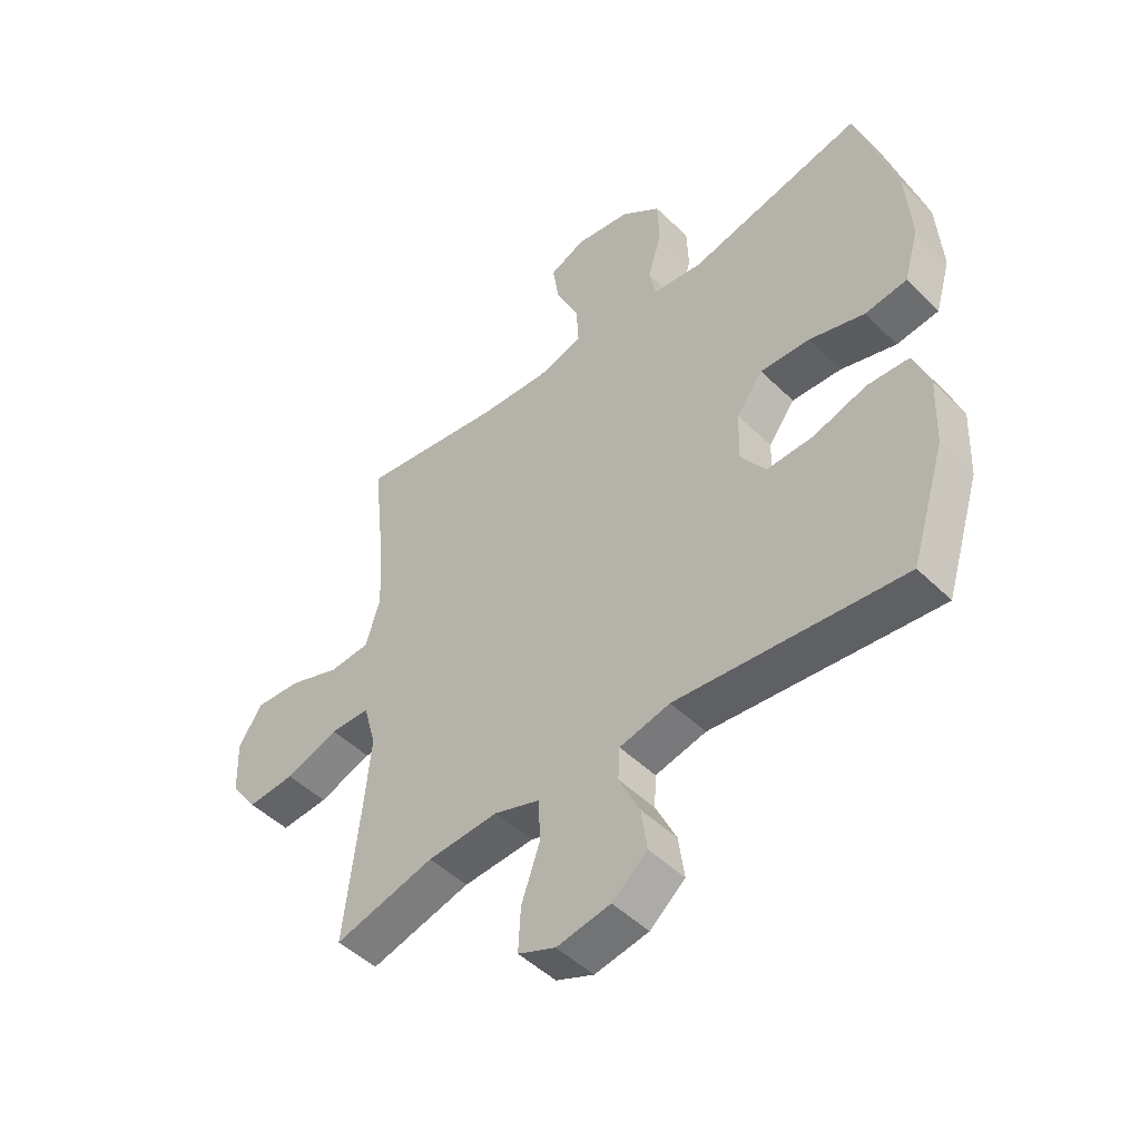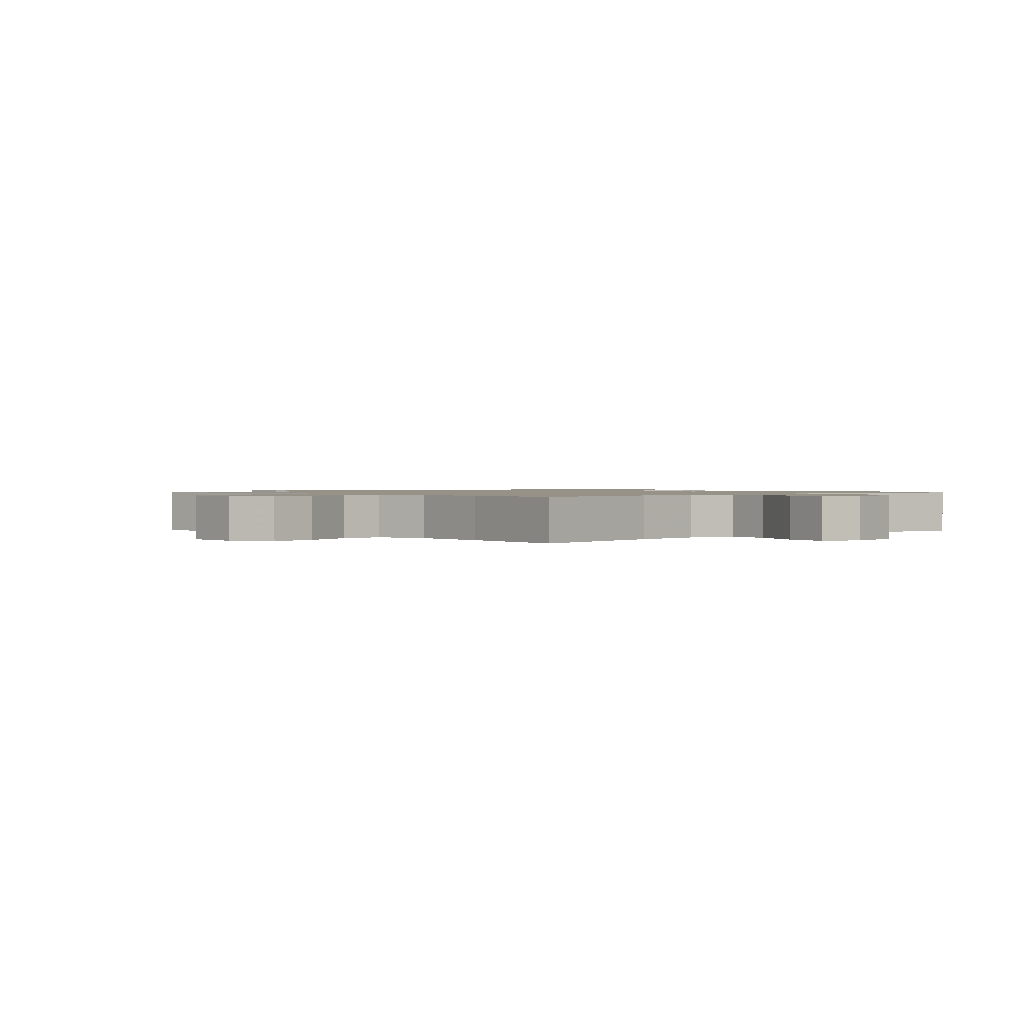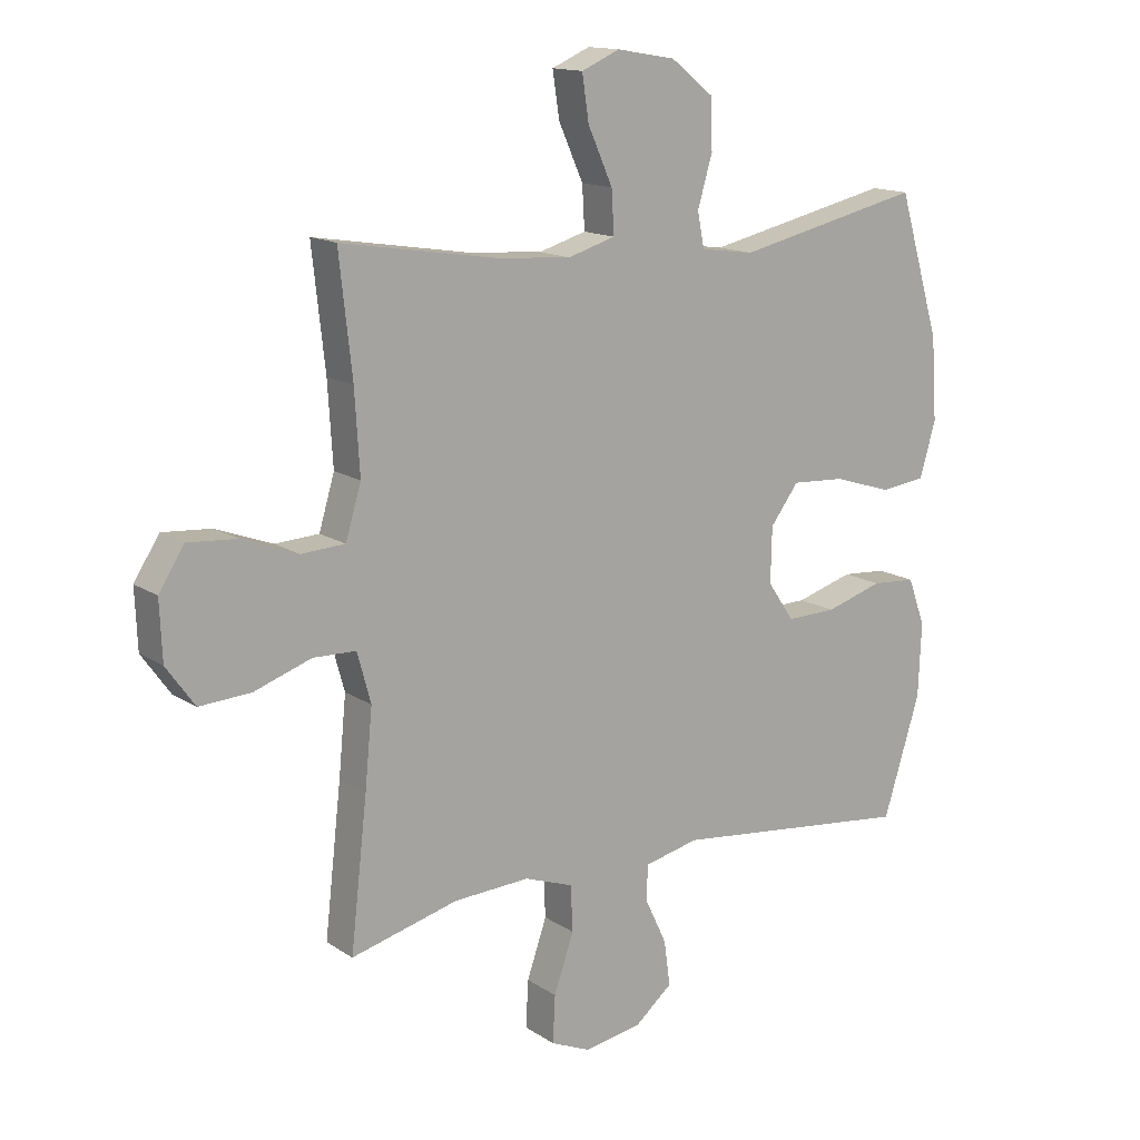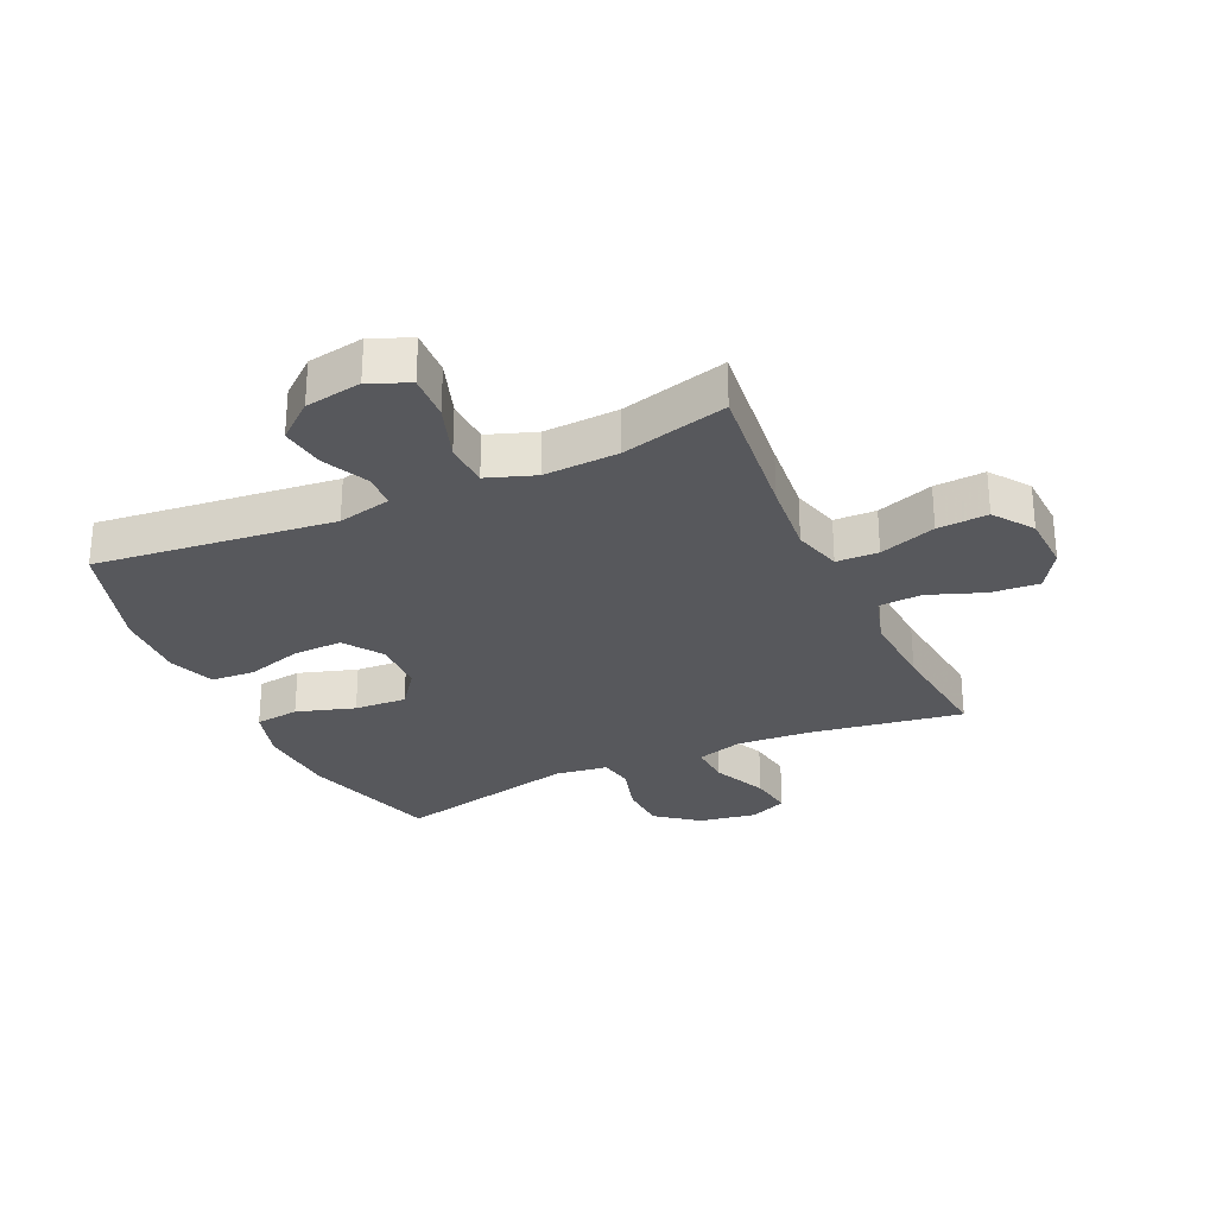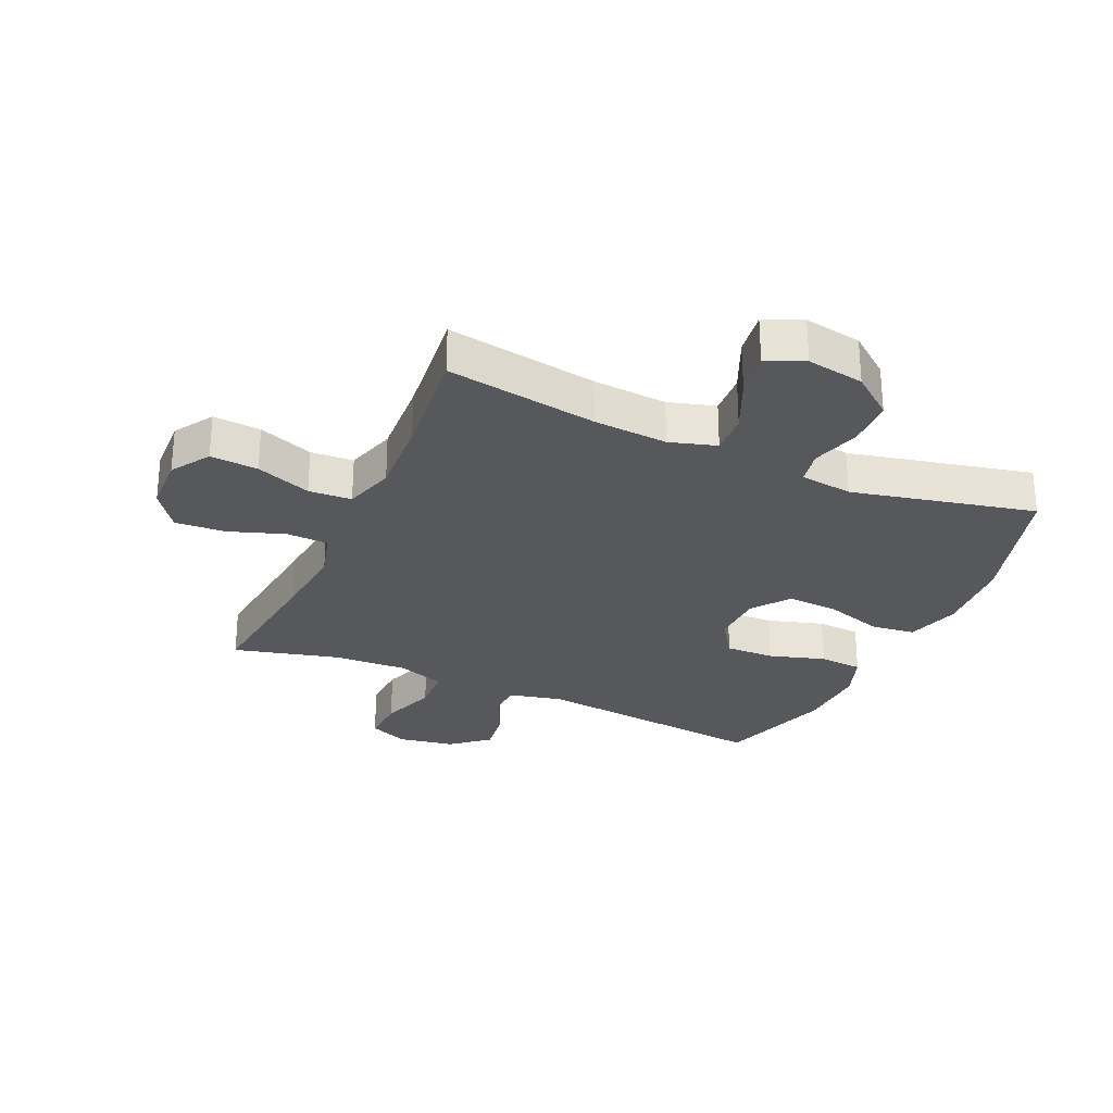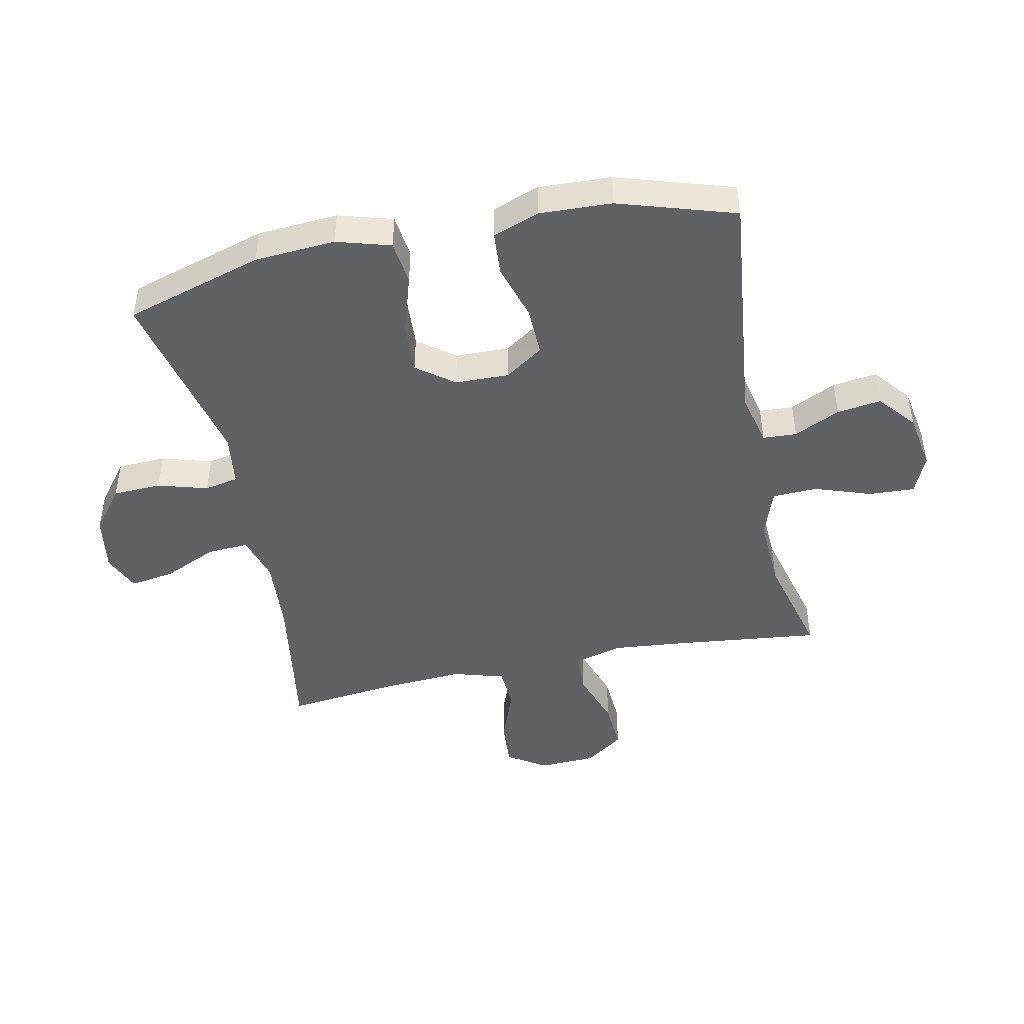
<metadata>
{"format":"obj","ext":"obj","renderer":"f3d","projection":"perspective","resolution":1024,"background":"white","views":[{"elev":-48.7,"azim":42.9,"up":"+Z"},{"elev":1.1,"azim":-43.1,"up":"+Y"},{"elev":14.4,"azim":-35.7,"up":"+Z"},{"elev":-28.5,"azim":-155.3,"up":"+Y"},{"elev":-28.0,"azim":-24.2,"up":"+Y"},{"elev":-45.8,"azim":101.8,"up":"+Y"}]}
</metadata>
<code>
v 0.5 0.07 0.5
v 0.568 0.07 0.272
v 0.577 0.07 0.139
v 0.551 0.07 0.05
v 0.478 0.07 0.041
v 0.382 0.07 0.071
v 0.296 0.07 0.076
v 0.25 0.07 0.015
v 0.248 0.07 -0.074
v 0.291 0.07 -0.137
v 0.372 0.07 -0.135
v 0.465 0.07 -0.107
v 0.537 0.07 -0.112
v 0.565 0.07 -0.189
v 0.56 0.07 -0.308
v 0.5 0.07 -0.5
v 0.107 0.07 -0.456
v 0.019 0.07 -0.476
v 0.016 0.07 -0.532
v 0.052 0.07 -0.608
v 0.062 0.07 -0.681
v 0.001 0.07 -0.732
v -0.092 0.07 -0.748
v -0.157 0.07 -0.72
v -0.153 0.07 -0.644
v -0.121 0.07 -0.551
v -0.124 0.07 -0.477
v -0.203 0.07 -0.449
v -0.326 0.07 -0.455
v -0.5 0.07 -0.5
v -0.473 0.07 -0.262
v -0.461 0.07 -0.137
v -0.483 0.07 -0.057
v -0.552 0.07 -0.055
v -0.645 0.07 -0.087
v -0.728 0.07 -0.092
v -0.774 0.07 -0.028
v -0.778 0.07 0.067
v -0.737 0.07 0.131
v -0.658 0.07 0.125
v -0.567 0.07 0.091
v -0.496 0.07 0.095
v -0.471 0.07 0.179
v -0.479 0.07 0.31
v -0.5 0.07 0.5
v -0.25 0.07 0.46
v -0.127 0.07 0.451
v -0.05 0.07 0.474
v -0.054 0.07 0.543
v -0.094 0.07 0.632
v -0.105 0.07 0.705
v -0.043 0.07 0.732
v 0.052 0.07 0.716
v 0.121 0.07 0.662
v 0.124 0.07 0.582
v 0.1 0.07 0.5
v 0.111 0.07 0.444
v 0.198 0.07 0.432
v 0.5 0 0.5
v 0.568 0 0.272
v 0.577 0 0.139
v 0.551 0 0.05
v 0.478 0 0.041
v 0.382 0 0.071
v 0.296 0 0.076
v 0.25 0 0.015
v 0.248 0 -0.074
v 0.291 0 -0.137
v 0.372 0 -0.135
v 0.465 0 -0.107
v 0.537 0 -0.112
v 0.565 0 -0.189
v 0.56 0 -0.308
v 0.5 0 -0.5
v 0.107 0 -0.456
v 0.019 0 -0.476
v 0.016 0 -0.532
v 0.052 0 -0.608
v 0.062 0 -0.681
v 0.001 0 -0.732
v -0.092 0 -0.748
v -0.157 0 -0.72
v -0.153 0 -0.644
v -0.121 0 -0.551
v -0.124 0 -0.477
v -0.203 0 -0.449
v -0.326 0 -0.455
v -0.5 0 -0.5
v -0.473 0 -0.262
v -0.461 0 -0.137
v -0.483 0 -0.057
v -0.552 0 -0.055
v -0.645 0 -0.087
v -0.728 0 -0.092
v -0.774 0 -0.028
v -0.778 0 0.067
v -0.737 0 0.131
v -0.658 0 0.125
v -0.567 0 0.091
v -0.496 0 0.095
v -0.471 0 0.179
v -0.479 0 0.31
v -0.5 0 0.5
v -0.25 0 0.46
v -0.127 0 0.451
v -0.05 0 0.474
v -0.054 0 0.543
v -0.094 0 0.632
v -0.105 0 0.705
v -0.043 0 0.732
v 0.052 0 0.716
v 0.121 0 0.662
v 0.124 0 0.582
v 0.1 0 0.5
v 0.111 0 0.444
v 0.198 0 0.432
f 53 54 55 56
f 53 56 57
f 52 53 57
f 49 50 51 52
f 48 49 52 57
f 47 48 57
f 44 45 46
f 43 44 46 47
f 42 43 47 57
f 38 39 40 41
f 38 41 42
f 37 38 42
f 34 35 36 37
f 33 34 37 42
f 32 33 42 57
f 29 30 31
f 28 29 31 32
f 27 28 32 57
f 23 24 25 26
f 19 20 21 22
f 18 19 22 23
f 14 15 16 17
f 14 17 18
f 11 12 13 14
f 10 11 14 18
f 9 10 18
f 8 9 18
f 3 4 5 6
f 3 6 7
f 58 1 2 3
f 58 3 7
f 57 58 7 8
f 27 57 8 18
f 18 23 26 27
f 114 113 112 111
f 115 114 111
f 115 111 110
f 110 109 108 107
f 115 110 107 106
f 115 106 105
f 104 103 102
f 105 104 102 101
f 115 105 101 100
f 99 98 97 96
f 100 99 96
f 100 96 95
f 95 94 93 92
f 100 95 92 91
f 115 100 91 90
f 89 88 87
f 90 89 87 86
f 115 90 86 85
f 84 83 82 81
f 80 79 78 77
f 81 80 77 76
f 75 74 73 72
f 76 75 72
f 72 71 70 69
f 76 72 69 68
f 76 68 67
f 76 67 66
f 64 63 62 61
f 65 64 61
f 61 60 59 116
f 65 61 116
f 66 65 116 115
f 76 66 115 85
f 85 84 81 76
f 1 59 60 2
f 2 60 61 3
f 3 61 62 4
f 4 62 63 5
f 5 63 64 6
f 6 64 65 7
f 7 65 66 8
f 8 66 67 9
f 9 67 68 10
f 10 68 69 11
f 11 69 70 12
f 12 70 71 13
f 13 71 72 14
f 14 72 73 15
f 15 73 74 16
f 16 74 75 17
f 17 75 76 18
f 18 76 77 19
f 19 77 78 20
f 20 78 79 21
f 21 79 80 22
f 22 80 81 23
f 23 81 82 24
f 24 82 83 25
f 25 83 84 26
f 26 84 85 27
f 27 85 86 28
f 28 86 87 29
f 29 87 88 30
f 30 88 89 31
f 31 89 90 32
f 32 90 91 33
f 33 91 92 34
f 34 92 93 35
f 35 93 94 36
f 36 94 95 37
f 37 95 96 38
f 38 96 97 39
f 39 97 98 40
f 40 98 99 41
f 41 99 100 42
f 42 100 101 43
f 43 101 102 44
f 44 102 103 45
f 45 103 104 46
f 46 104 105 47
f 47 105 106 48
f 48 106 107 49
f 49 107 108 50
f 50 108 109 51
f 51 109 110 52
f 52 110 111 53
f 53 111 112 54
f 54 112 113 55
f 55 113 114 56
f 56 114 115 57
f 57 115 116 58
f 58 116 59 1

</code>
